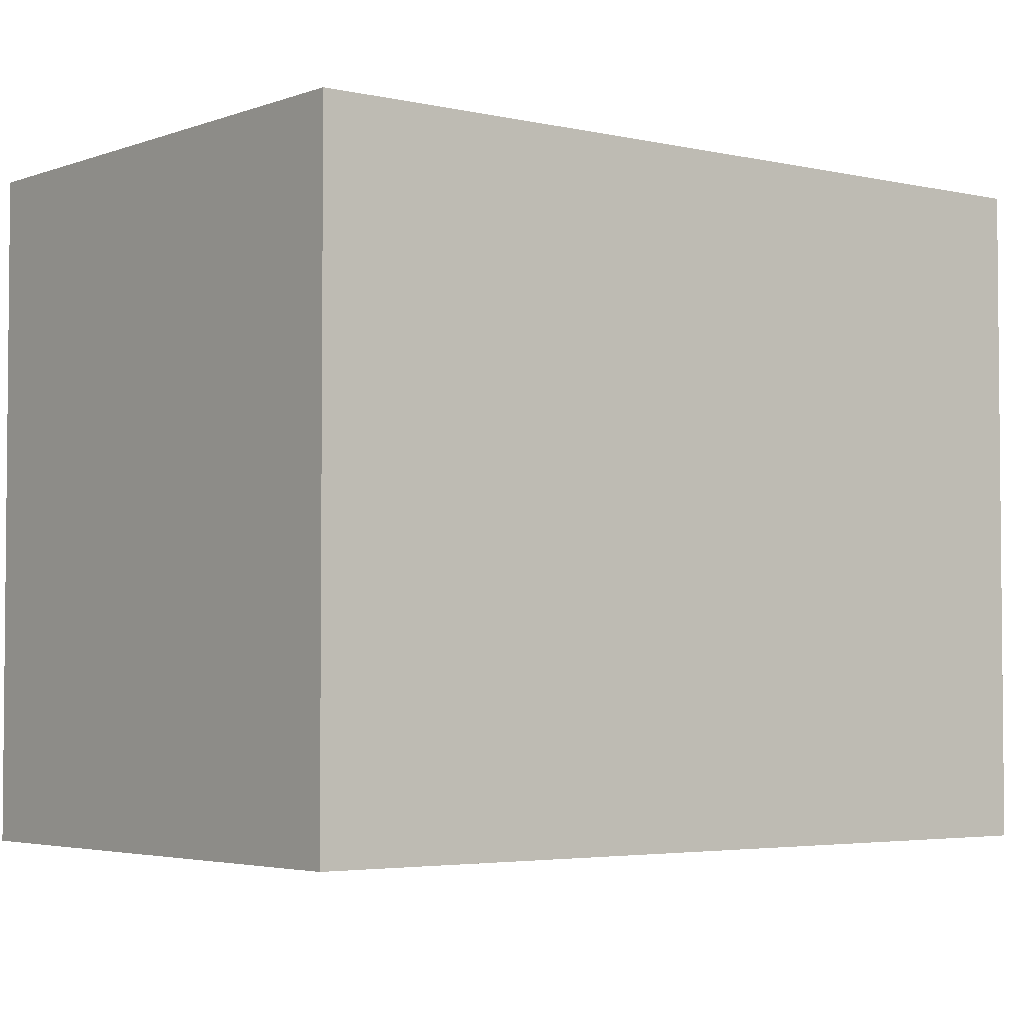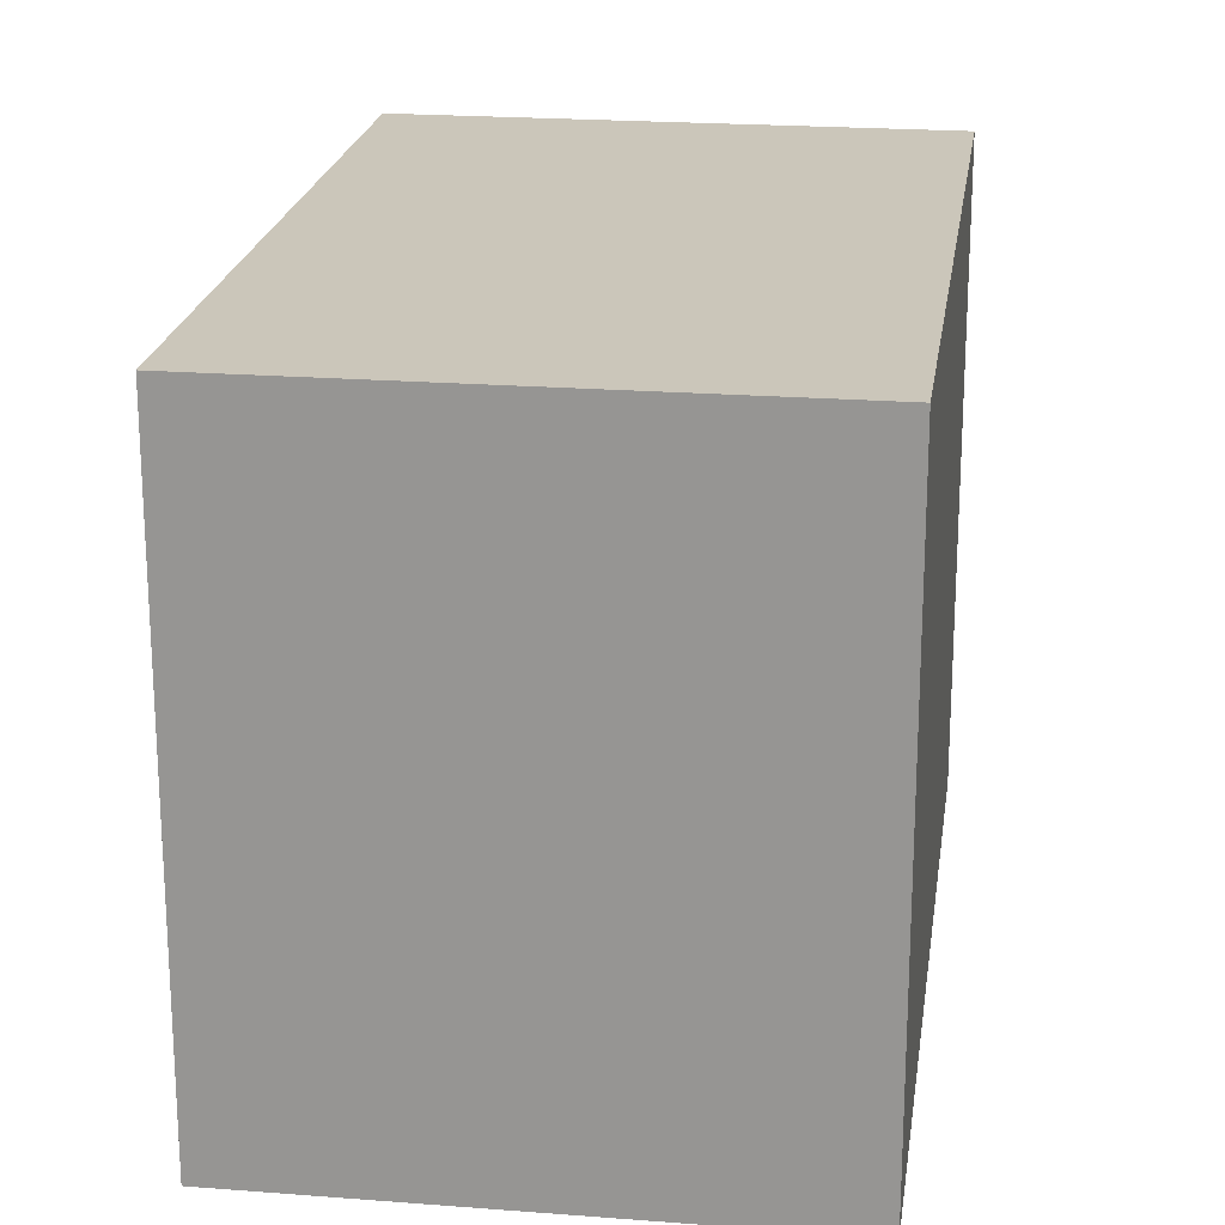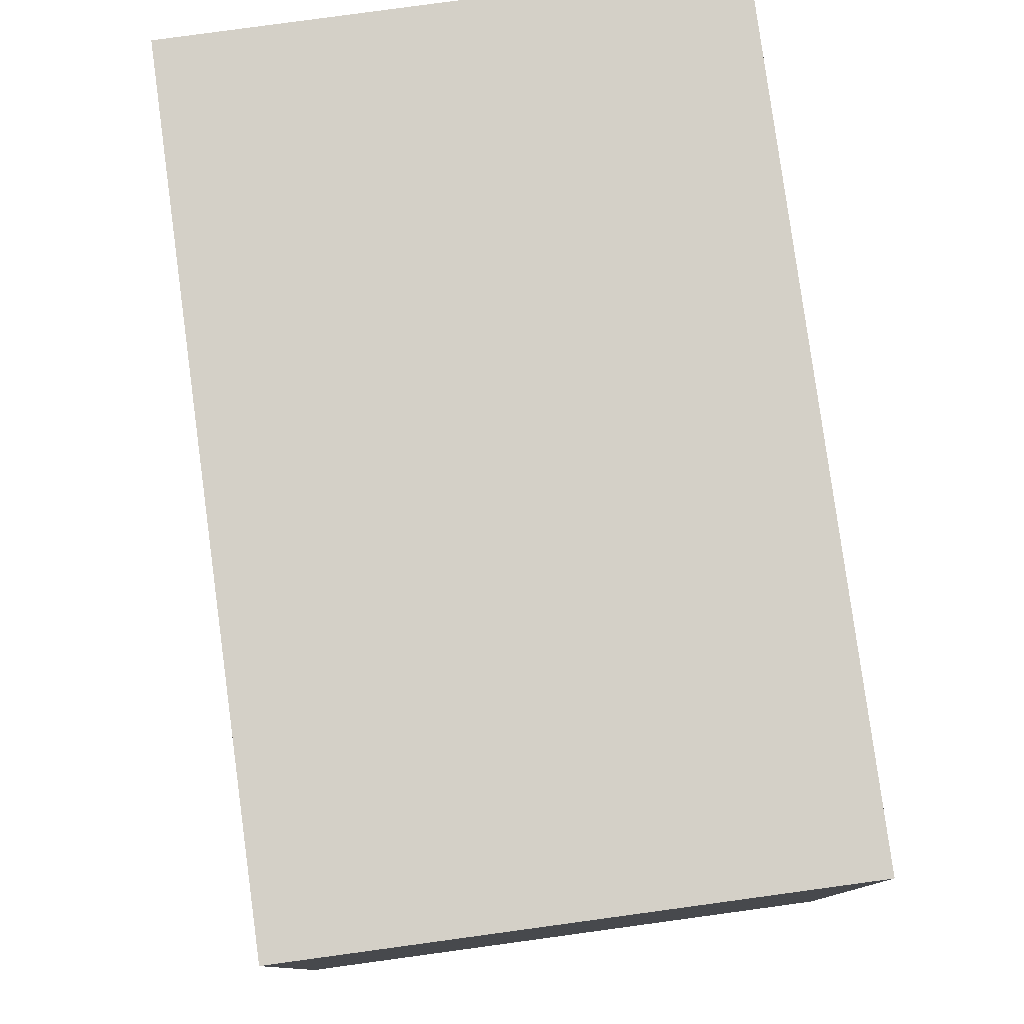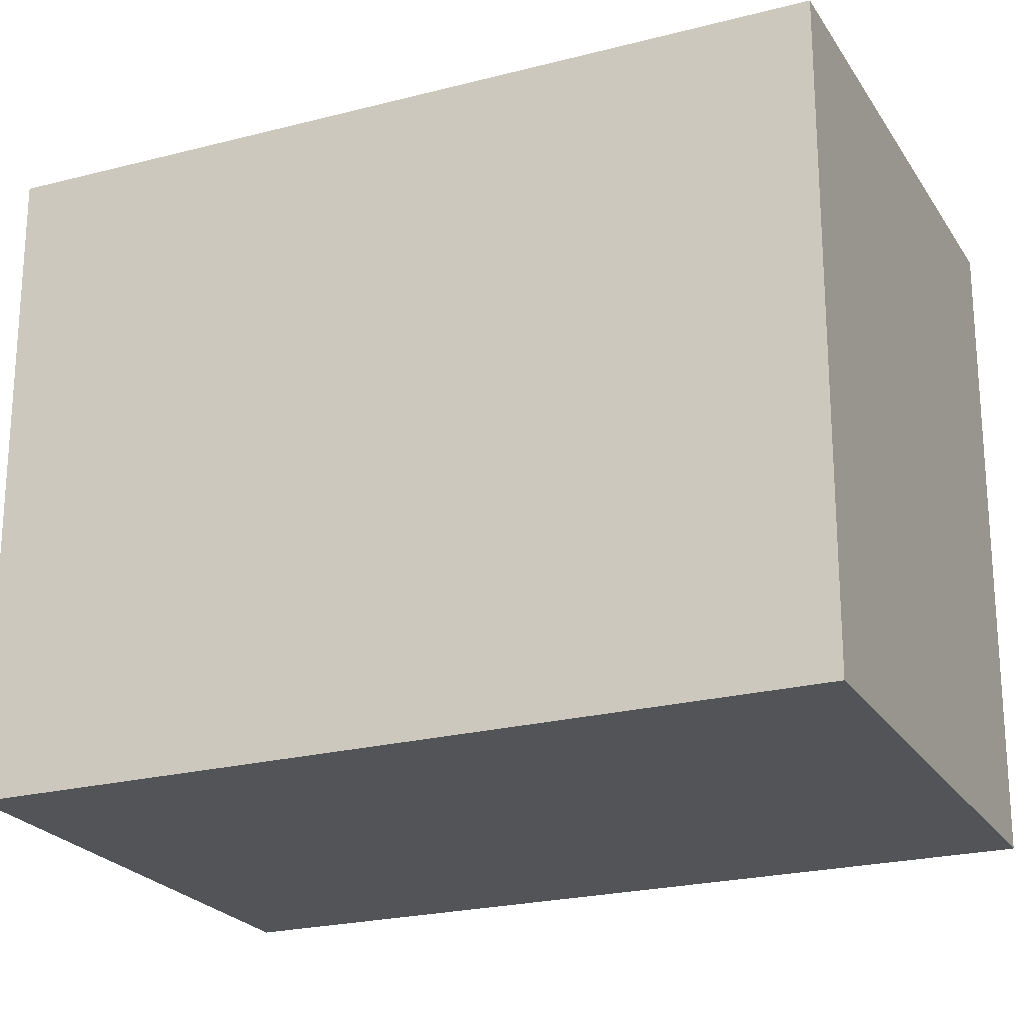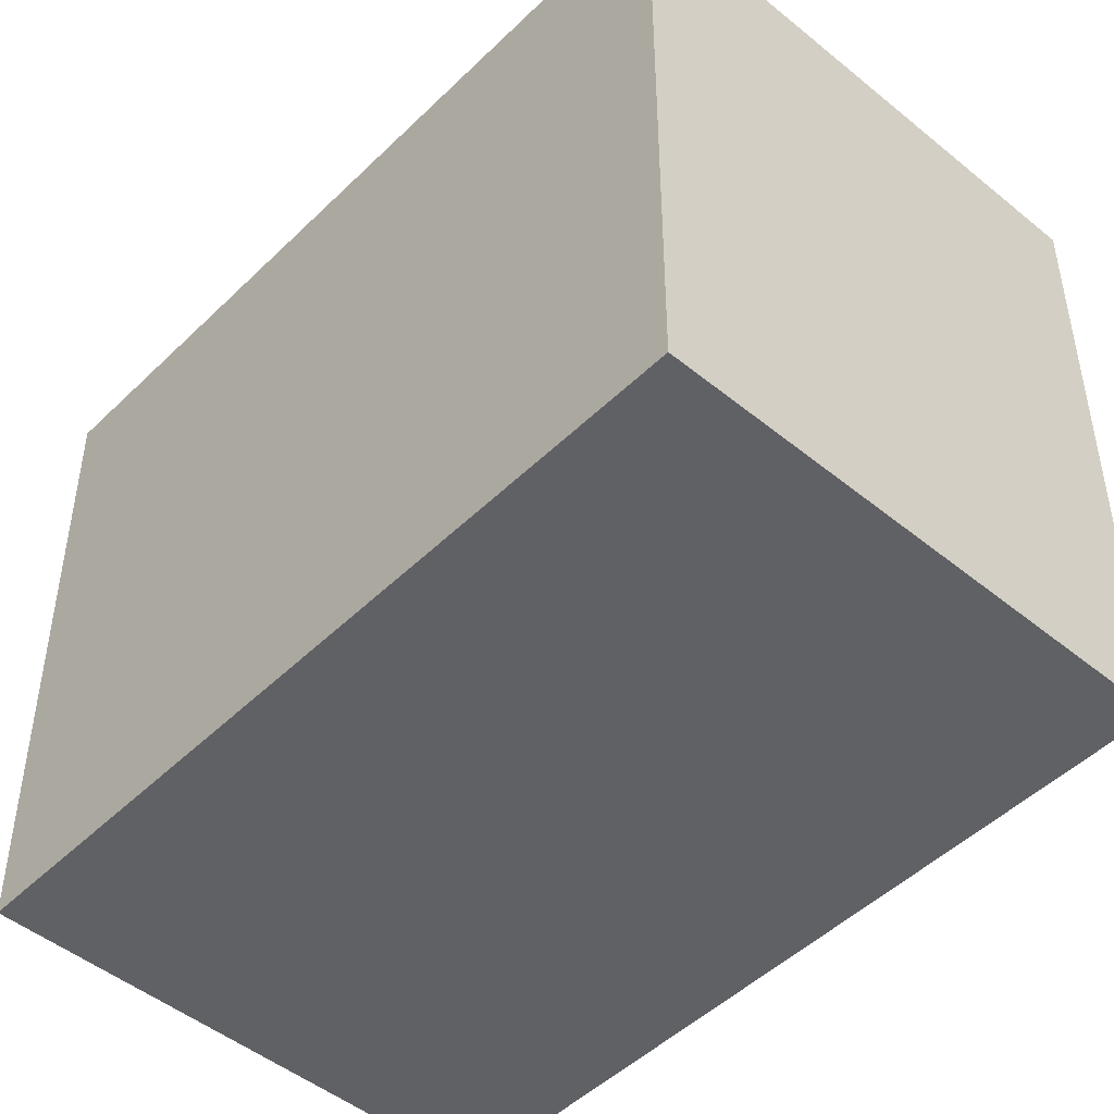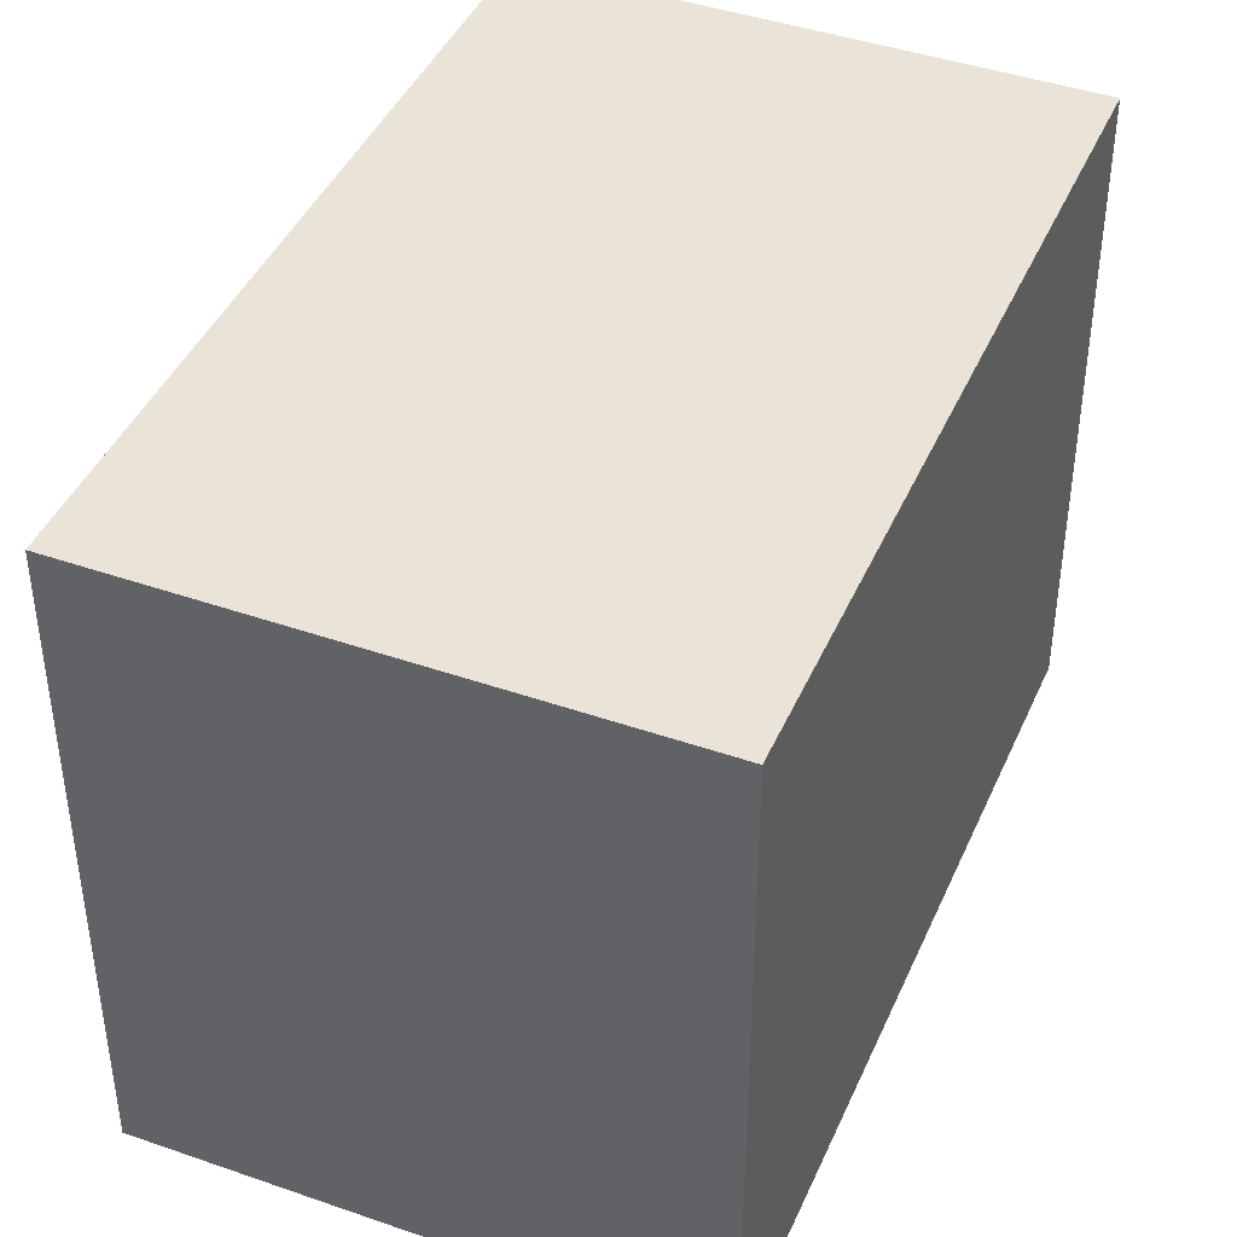
<metadata>
{"format":"obj","ext":"obj","renderer":"f3d","projection":"perspective","resolution":1024,"background":"white","views":[{"elev":-3.6,"azim":-145.3,"up":"+Y"},{"elev":21.1,"azim":171.1,"up":"+Y"},{"elev":80.0,"azim":-24.6,"up":"+Y"},{"elev":-22.8,"azim":-82.8,"up":"+Y"},{"elev":-47.9,"azim":120.6,"up":"+Y"},{"elev":42.8,"azim":5.7,"up":"+Y"}]}
</metadata>
<code>
v  0.713 1.903 -2.341
v  1.54 1.903 0.466
v  2.249 1.903 -1.877
v  0 1.903 1.165e-16
v  2.249 1.149e-16 -1.877
v  0.713 1.433e-16 -2.341
v  0 0 0
v  1.54 -2.853e-17 0.466
g defaultobject
f 1 2 3
f 2 1 4
f 5 1 3
f 1 5 6
f 6 4 1
f 4 6 7
f 7 2 4
f 2 7 8
f 8 3 2
f 3 8 5
f 8 6 5
f 6 8 7

</code>
